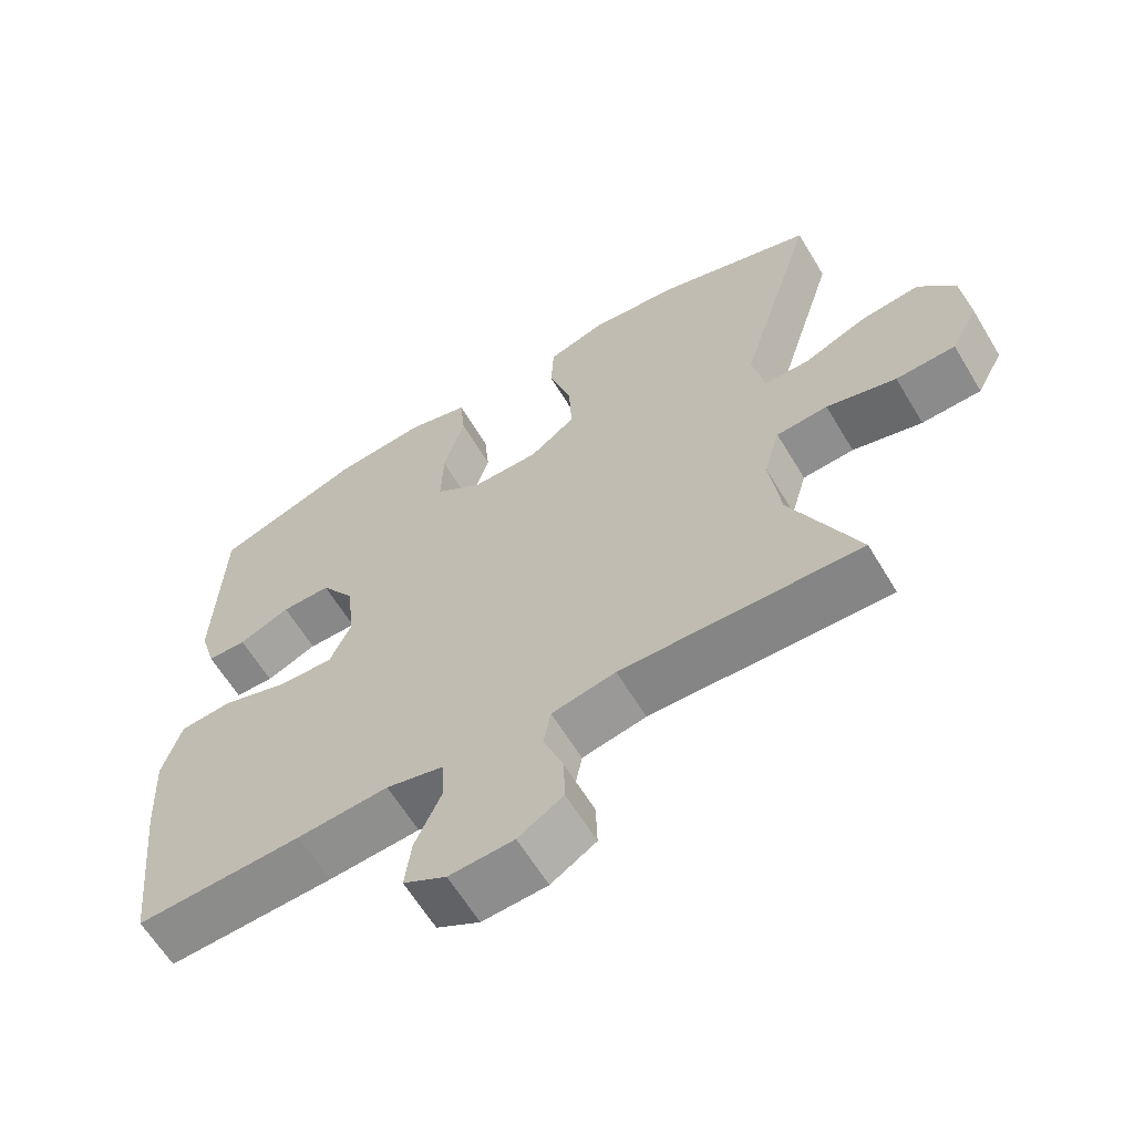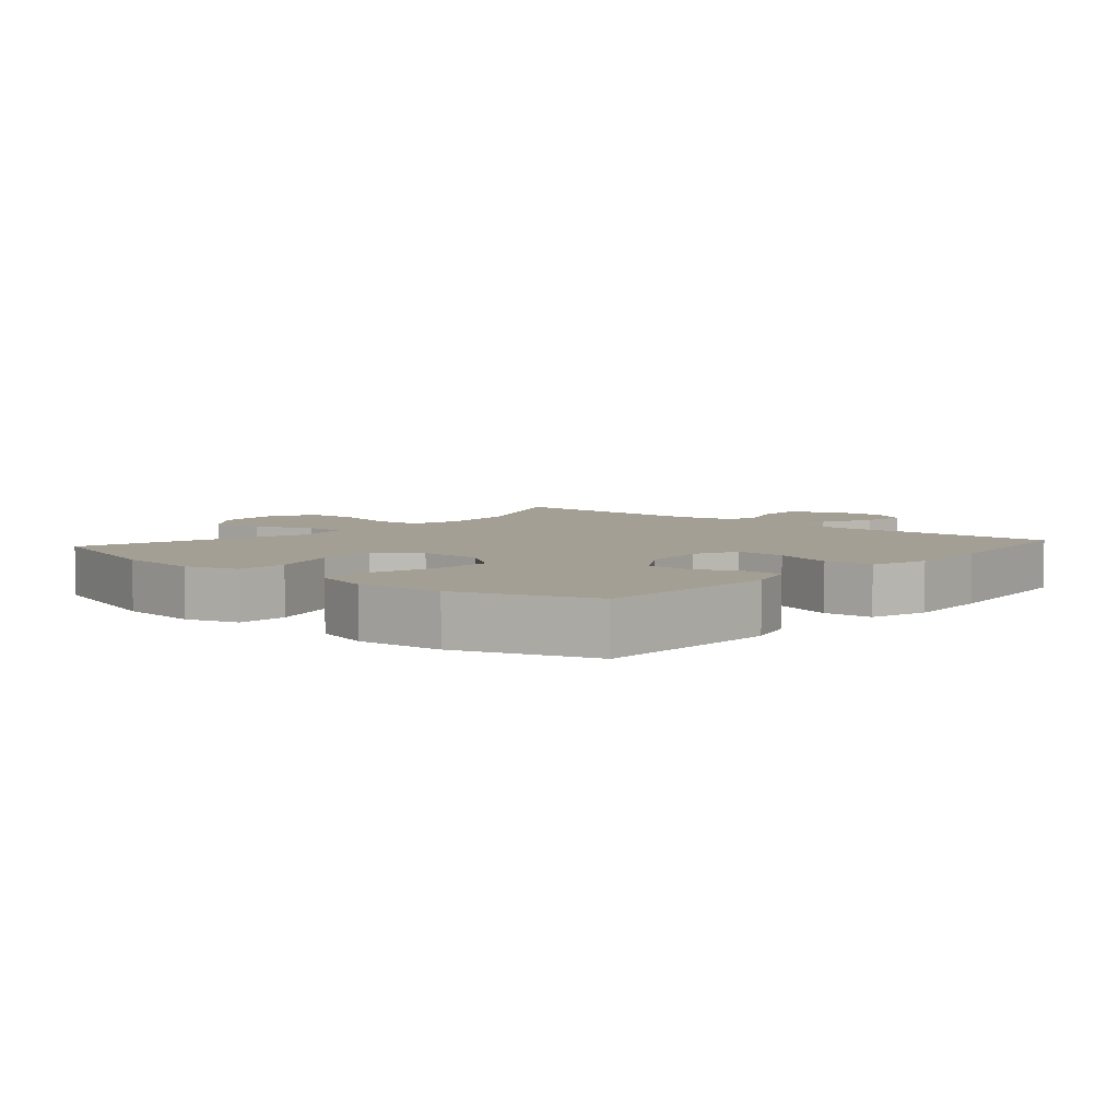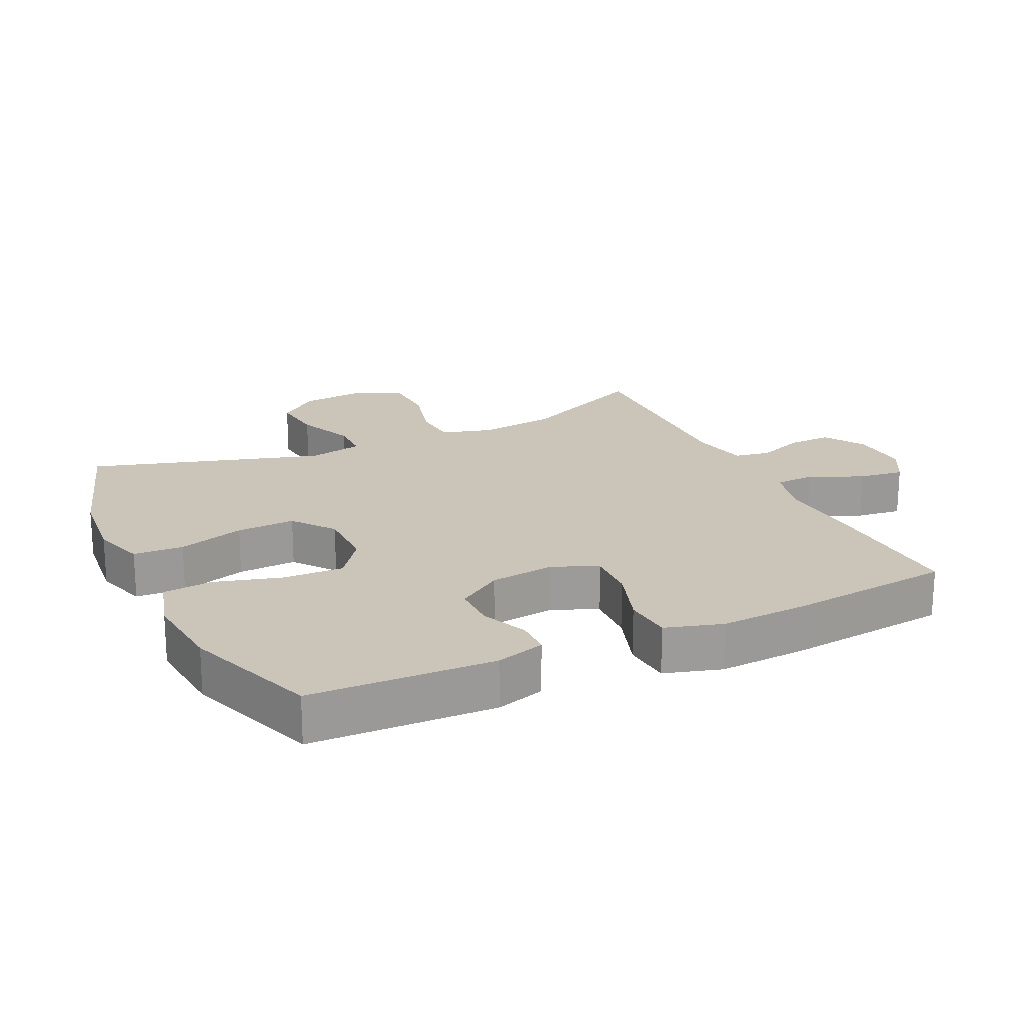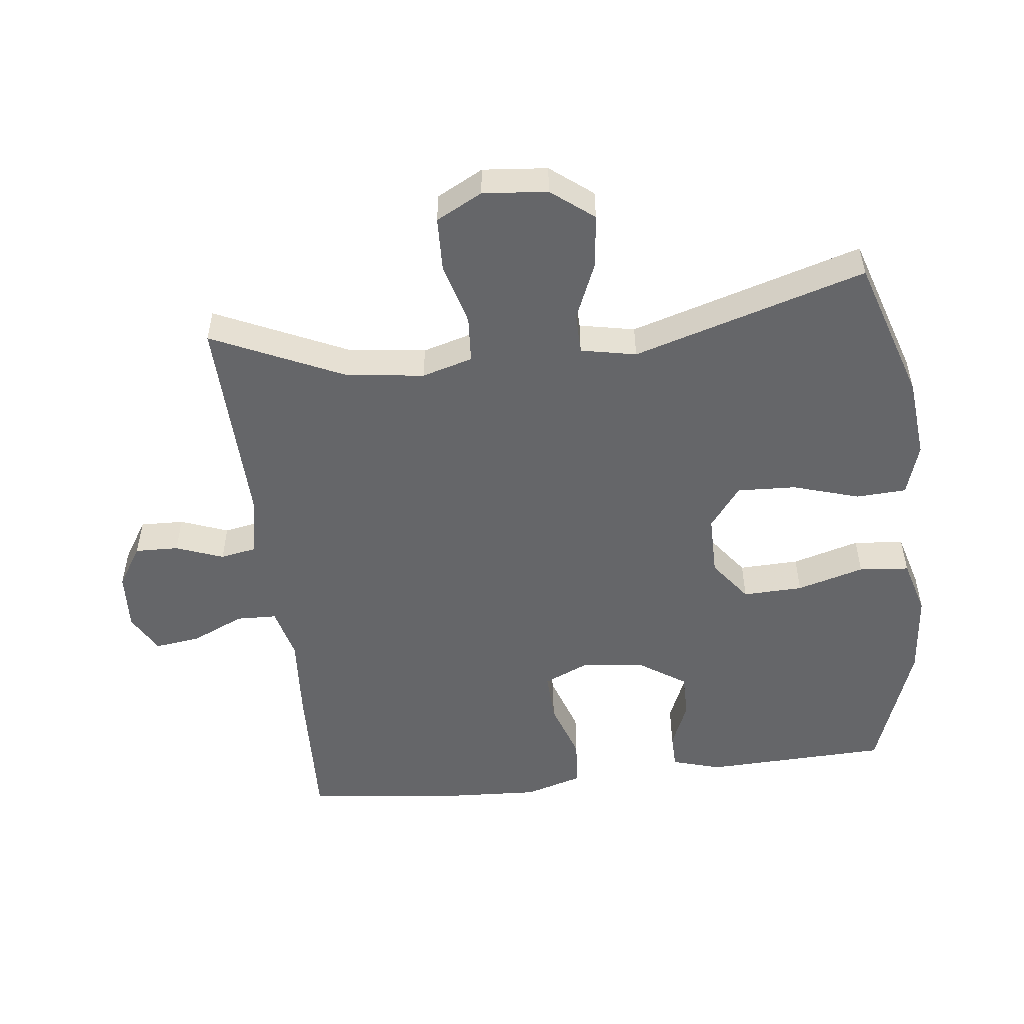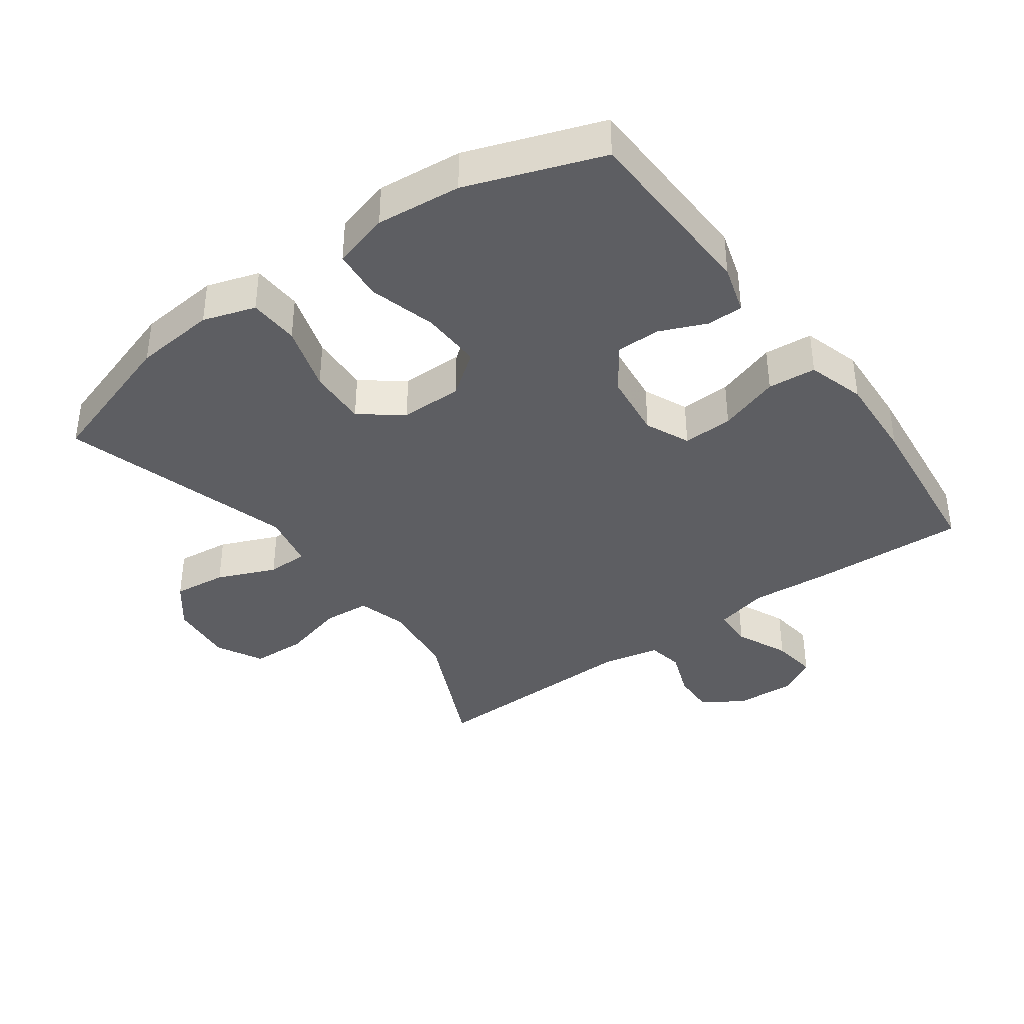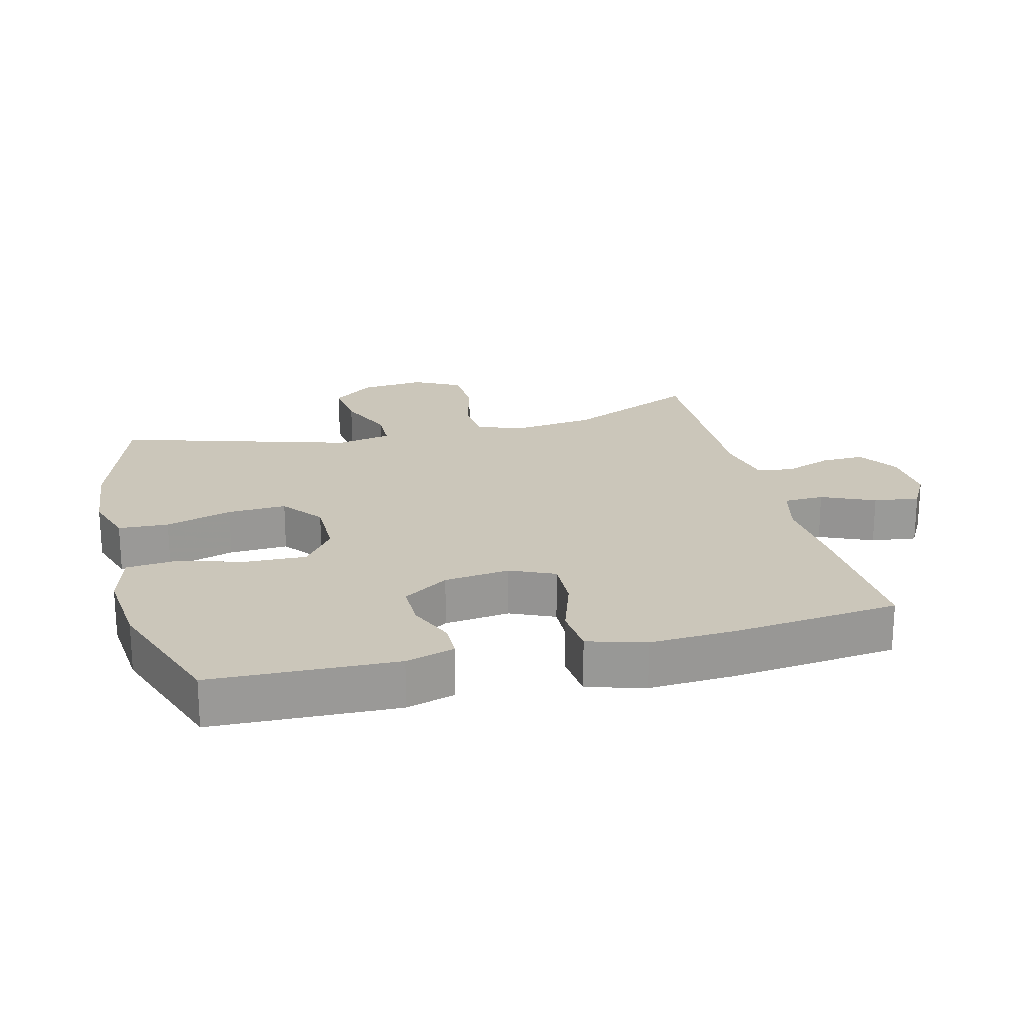
<metadata>
{"format":"obj","ext":"obj","renderer":"f3d","projection":"perspective","resolution":1024,"background":"white","views":[{"elev":-62.7,"azim":-149.0,"up":"+Z"},{"elev":5.6,"azim":41.0,"up":"+Y"},{"elev":20.5,"azim":64.6,"up":"+Y"},{"elev":-51.9,"azim":-83.3,"up":"+Y"},{"elev":-38.5,"azim":35.8,"up":"+Y"},{"elev":21.2,"azim":75.7,"up":"+Y"}]}
</metadata>
<code>
v 0.5 0.07 -0.5
v 0.271 0.07 -0.491
v 0.145 0.07 -0.482
v 0.065 0.07 -0.502
v 0.063 0.07 -0.563
v 0.099 0.07 -0.643
v 0.108 0.07 -0.712
v 0.049 0.07 -0.745
v -0.04 0.07 -0.74
v -0.102 0.07 -0.701
v -0.1 0.07 -0.635
v -0.073 0.07 -0.563
v -0.083 0.07 -0.509
v -0.171 0.07 -0.491
v -0.5 0.07 -0.5
v -0.408 0.07 -0.3
v -0.393 0.07 -0.182
v -0.415 0.07 -0.105
v -0.486 0.07 -0.1
v -0.582 0.07 -0.126
v -0.664 0.07 -0.123
v -0.701 0.07 -0.053
v -0.692 0.07 0.045
v -0.642 0.07 0.109
v -0.561 0.07 0.1
v -0.473 0.07 0.063
v -0.411 0.07 0.064
v -0.394 0.07 0.148
v -0.5 0.07 0.5
v -0.283 0.07 0.57
v -0.16 0.07 0.582
v -0.081 0.07 0.557
v -0.077 0.07 0.481
v -0.108 0.07 0.38
v -0.112 0.07 0.291
v -0.049 0.07 0.243
v 0.045 0.07 0.243
v 0.109 0.07 0.291
v 0.106 0.07 0.382
v 0.077 0.07 0.484
v 0.084 0.07 0.56
v 0.169 0.07 0.584
v 0.297 0.07 0.572
v 0.5 0.07 0.5
v 0.51 0.07 0.22
v 0.488 0.07 0.146
v 0.434 0.07 0.145
v 0.363 0.07 0.175
v 0.295 0.07 0.175
v 0.249 0.07 0.106
v 0.237 0.07 0.007
v 0.267 0.07 -0.06
v 0.343 0.07 -0.057
v 0.435 0.07 -0.026
v 0.508 0.07 -0.032
v 0.534 0.07 -0.119
v 0.527 0.07 -0.251
v 0.5 0 -0.5
v 0.271 0 -0.491
v 0.145 0 -0.482
v 0.065 0 -0.502
v 0.063 0 -0.563
v 0.099 0 -0.643
v 0.108 0 -0.712
v 0.049 0 -0.745
v -0.04 0 -0.74
v -0.102 0 -0.701
v -0.1 0 -0.635
v -0.073 0 -0.563
v -0.083 0 -0.509
v -0.171 0 -0.491
v -0.5 0 -0.5
v -0.408 0 -0.3
v -0.393 0 -0.182
v -0.415 0 -0.105
v -0.486 0 -0.1
v -0.582 0 -0.126
v -0.664 0 -0.123
v -0.701 0 -0.053
v -0.692 0 0.045
v -0.642 0 0.109
v -0.561 0 0.1
v -0.473 0 0.063
v -0.411 0 0.064
v -0.394 0 0.148
v -0.5 0 0.5
v -0.283 0 0.57
v -0.16 0 0.582
v -0.081 0 0.557
v -0.077 0 0.481
v -0.108 0 0.38
v -0.112 0 0.291
v -0.049 0 0.243
v 0.045 0 0.243
v 0.109 0 0.291
v 0.106 0 0.382
v 0.077 0 0.484
v 0.084 0 0.56
v 0.169 0 0.584
v 0.297 0 0.572
v 0.5 0 0.5
v 0.51 0 0.22
v 0.488 0 0.146
v 0.434 0 0.145
v 0.363 0 0.175
v 0.295 0 0.175
v 0.249 0 0.106
v 0.237 0 0.007
v 0.267 0 -0.06
v 0.343 0 -0.057
v 0.435 0 -0.026
v 0.508 0 -0.032
v 0.534 0 -0.119
v 0.527 0 -0.251
f 1 2 3
f 57 1 3
f 56 57 3
f 55 56 3
f 54 55 3
f 53 54 3
f 52 53 3 4
f 51 52 4
f 50 51 4
f 46 47 48
f 45 46 48
f 44 45 48
f 43 44 48
f 42 43 48
f 41 42 48
f 40 41 48
f 39 40 48
f 38 39 48 49
f 37 38 49 50
f 32 33 34
f 31 32 34
f 30 31 34
f 29 30 34
f 28 29 34
f 27 28 34 35
f 24 25 26
f 23 24 26
f 22 23 26
f 21 22 26
f 20 21 26
f 19 20 26
f 18 19 26 27
f 27 35 36
f 18 27 36
f 17 18 36
f 14 15 16
f 37 50 4
f 36 37 4
f 17 36 4
f 16 17 4
f 14 16 4
f 13 14 4
f 10 11 12
f 9 10 12
f 8 9 12
f 7 8 12
f 6 7 12
f 5 6 12
f 4 5 12 13
f 60 59 58
f 60 58 114
f 60 114 113
f 60 113 112
f 60 112 111
f 60 111 110
f 61 60 110 109
f 61 109 108
f 61 108 107
f 105 104 103
f 105 103 102
f 105 102 101
f 105 101 100
f 105 100 99
f 105 99 98
f 105 98 97
f 105 97 96
f 106 105 96 95
f 107 106 95 94
f 91 90 89
f 91 89 88
f 91 88 87
f 91 87 86
f 91 86 85
f 92 91 85 84
f 83 82 81
f 83 81 80
f 83 80 79
f 83 79 78
f 83 78 77
f 83 77 76
f 84 83 76 75
f 93 92 84
f 93 84 75
f 93 75 74
f 73 72 71
f 61 107 94
f 61 94 93
f 61 93 74
f 61 74 73
f 61 73 71
f 61 71 70
f 69 68 67
f 69 67 66
f 69 66 65
f 69 65 64
f 69 64 63
f 69 63 62
f 70 69 62 61
f 1 58 59 2
f 2 59 60 3
f 3 60 61 4
f 4 61 62 5
f 5 62 63 6
f 6 63 64 7
f 7 64 65 8
f 8 65 66 9
f 9 66 67 10
f 10 67 68 11
f 11 68 69 12
f 12 69 70 13
f 13 70 71 14
f 14 71 72 15
f 15 72 73 16
f 16 73 74 17
f 17 74 75 18
f 18 75 76 19
f 19 76 77 20
f 20 77 78 21
f 21 78 79 22
f 22 79 80 23
f 23 80 81 24
f 24 81 82 25
f 25 82 83 26
f 26 83 84 27
f 27 84 85 28
f 28 85 86 29
f 29 86 87 30
f 30 87 88 31
f 31 88 89 32
f 32 89 90 33
f 33 90 91 34
f 34 91 92 35
f 35 92 93 36
f 36 93 94 37
f 37 94 95 38
f 38 95 96 39
f 39 96 97 40
f 40 97 98 41
f 41 98 99 42
f 42 99 100 43
f 43 100 101 44
f 44 101 102 45
f 45 102 103 46
f 46 103 104 47
f 47 104 105 48
f 48 105 106 49
f 49 106 107 50
f 50 107 108 51
f 51 108 109 52
f 52 109 110 53
f 53 110 111 54
f 54 111 112 55
f 55 112 113 56
f 56 113 114 57
f 57 114 58 1

</code>
